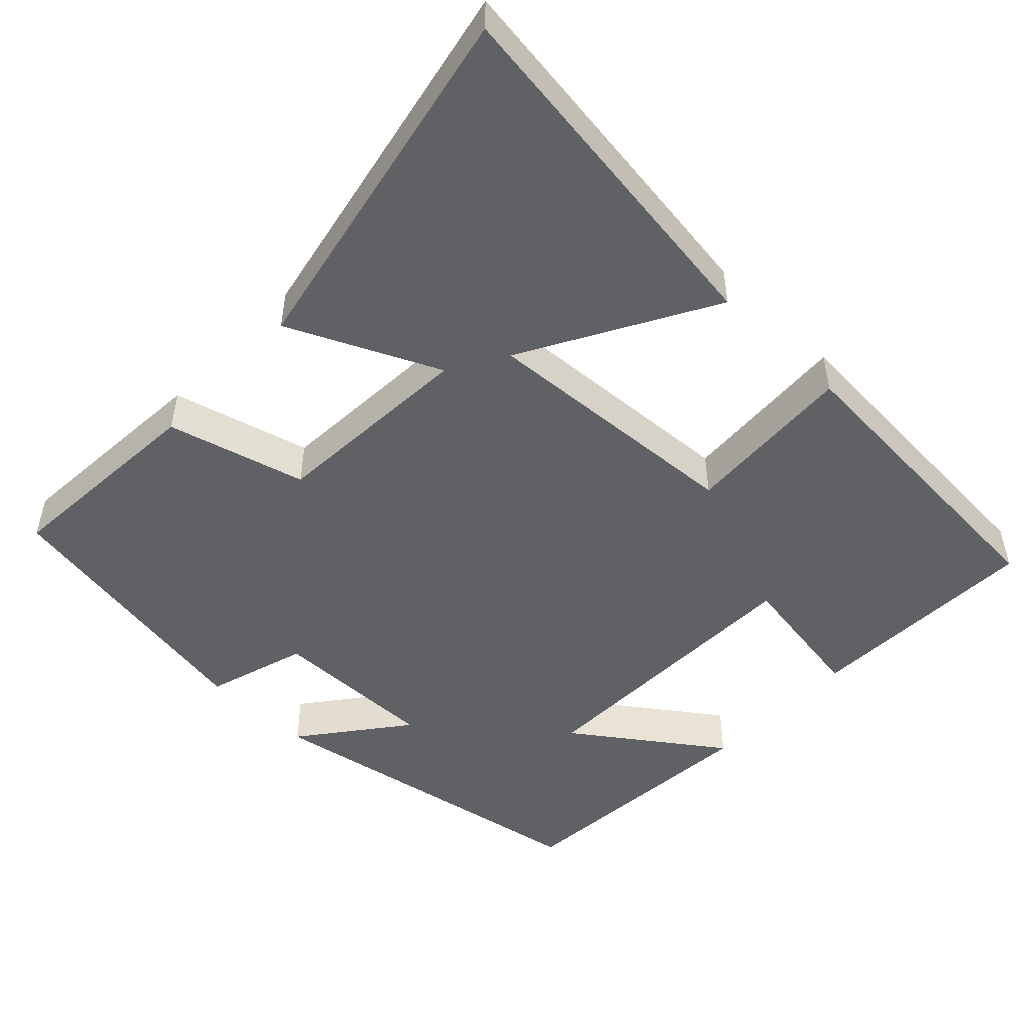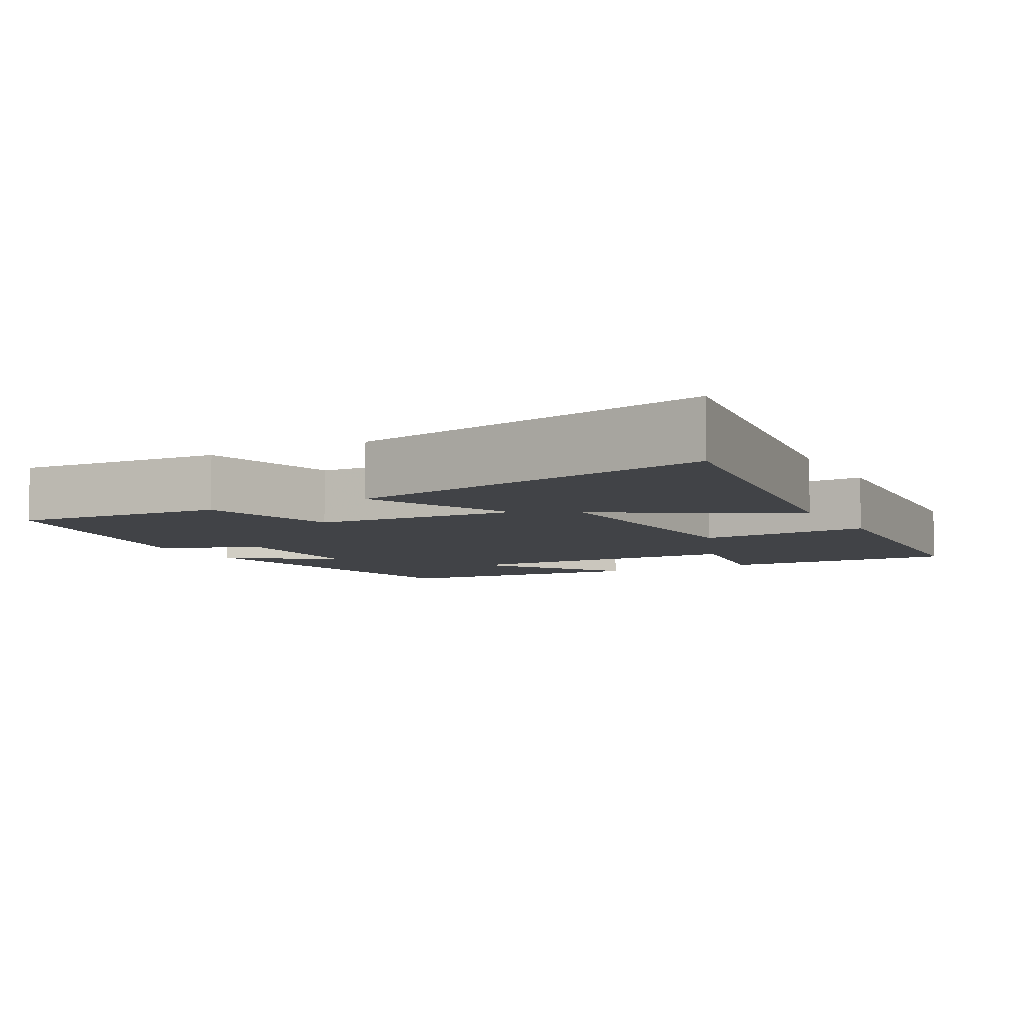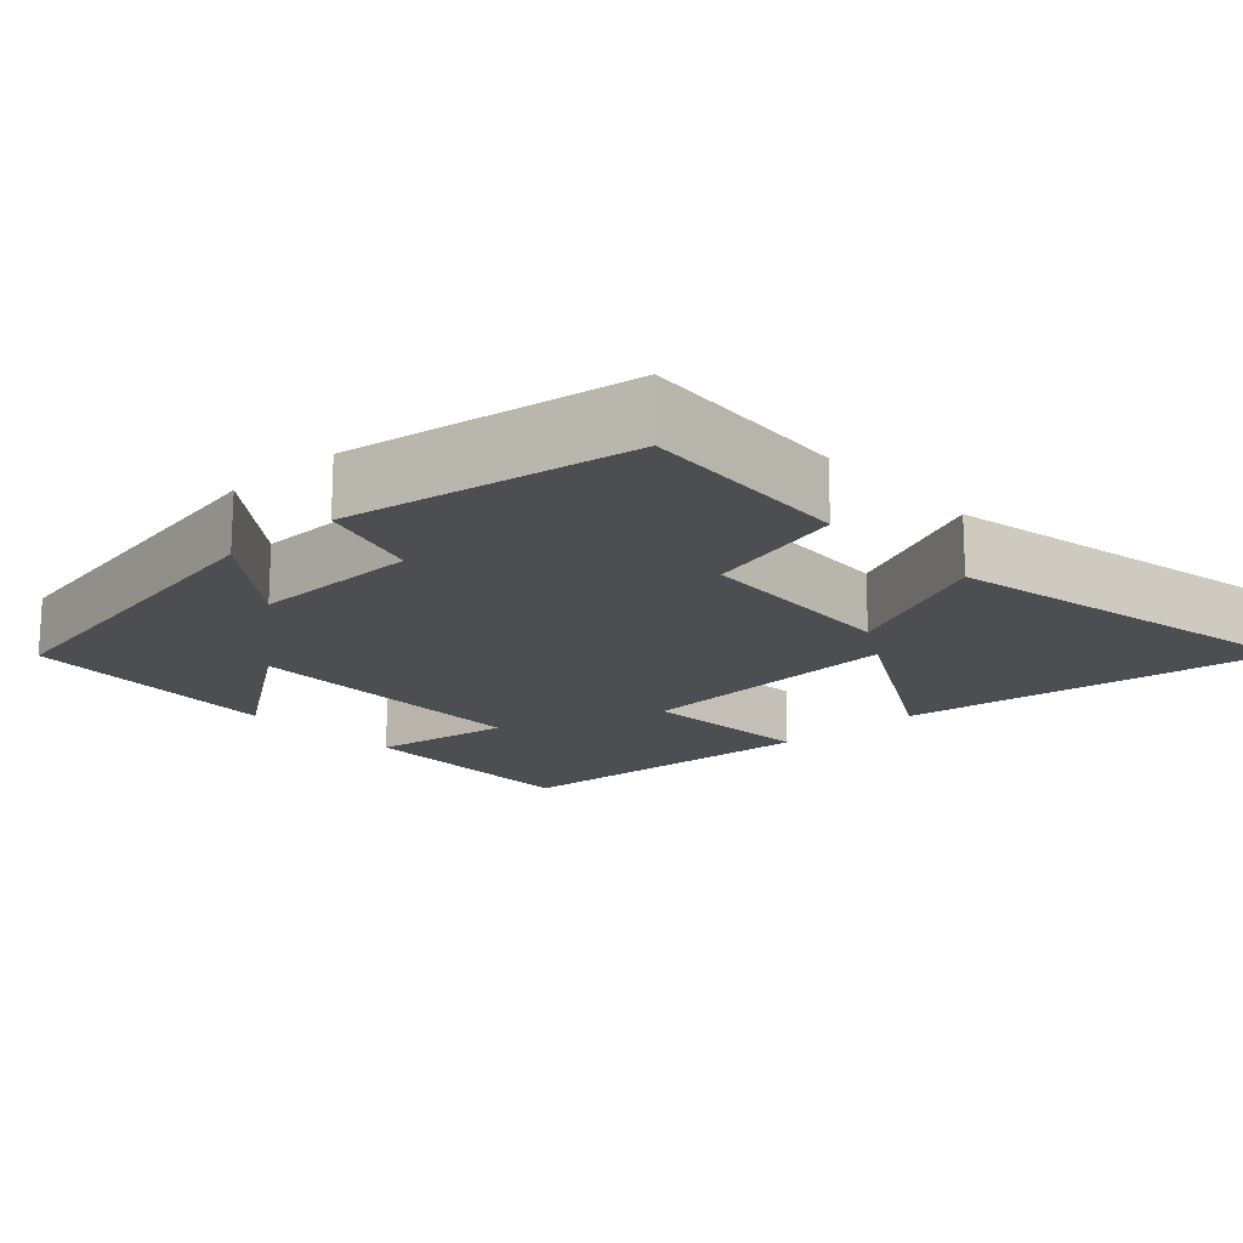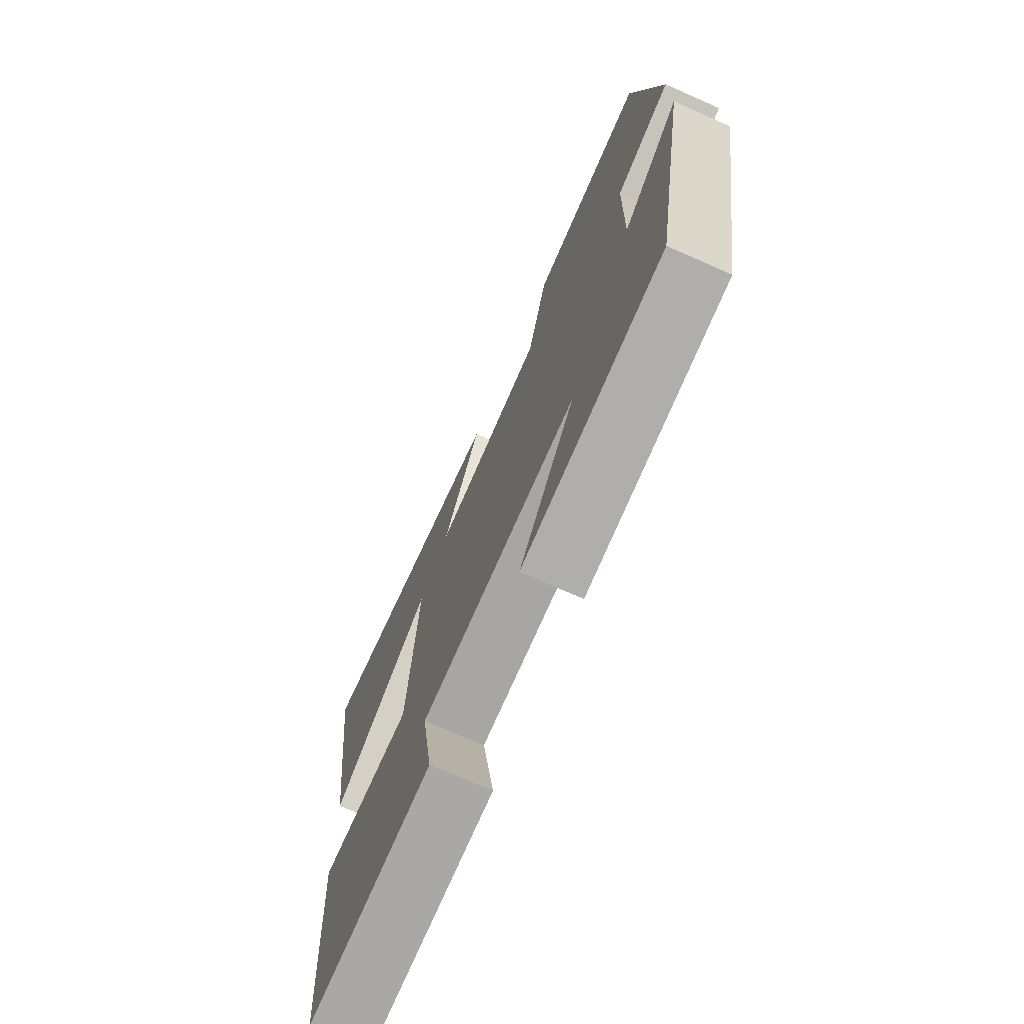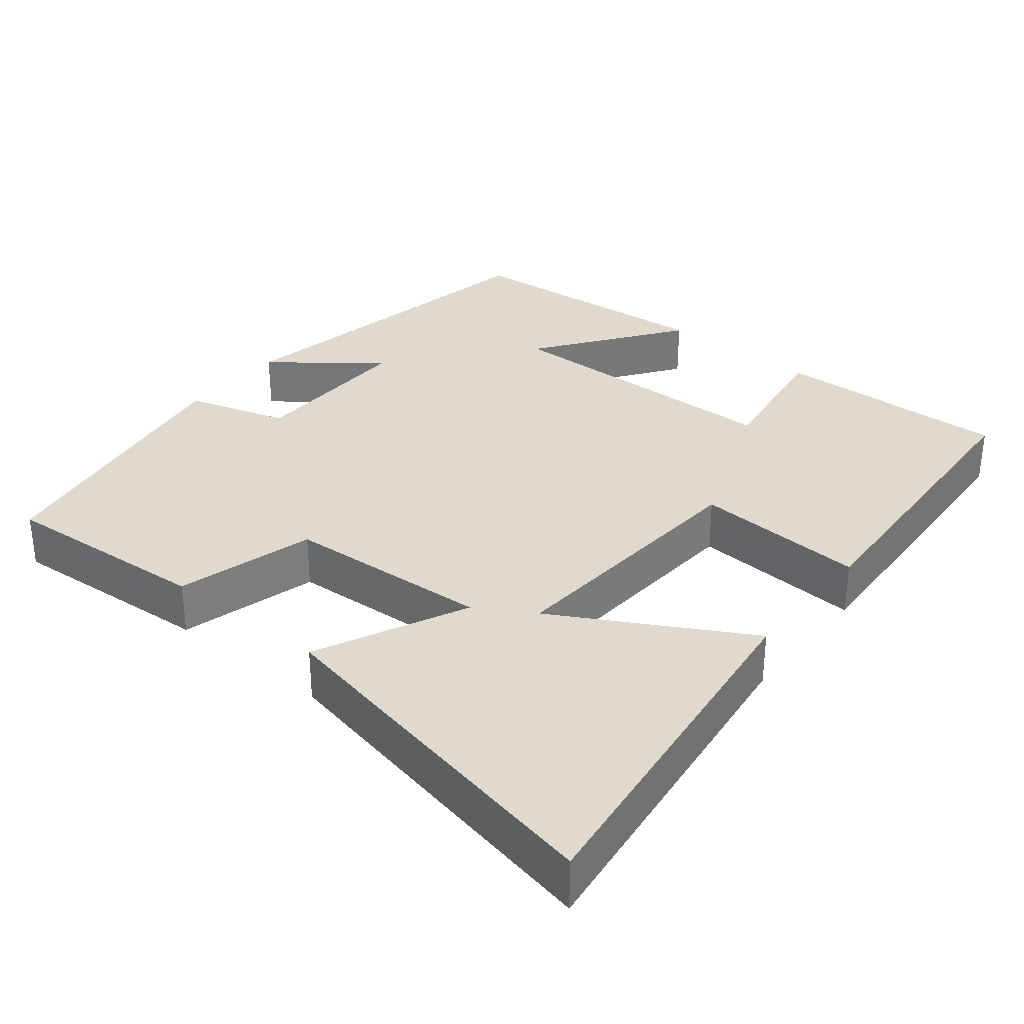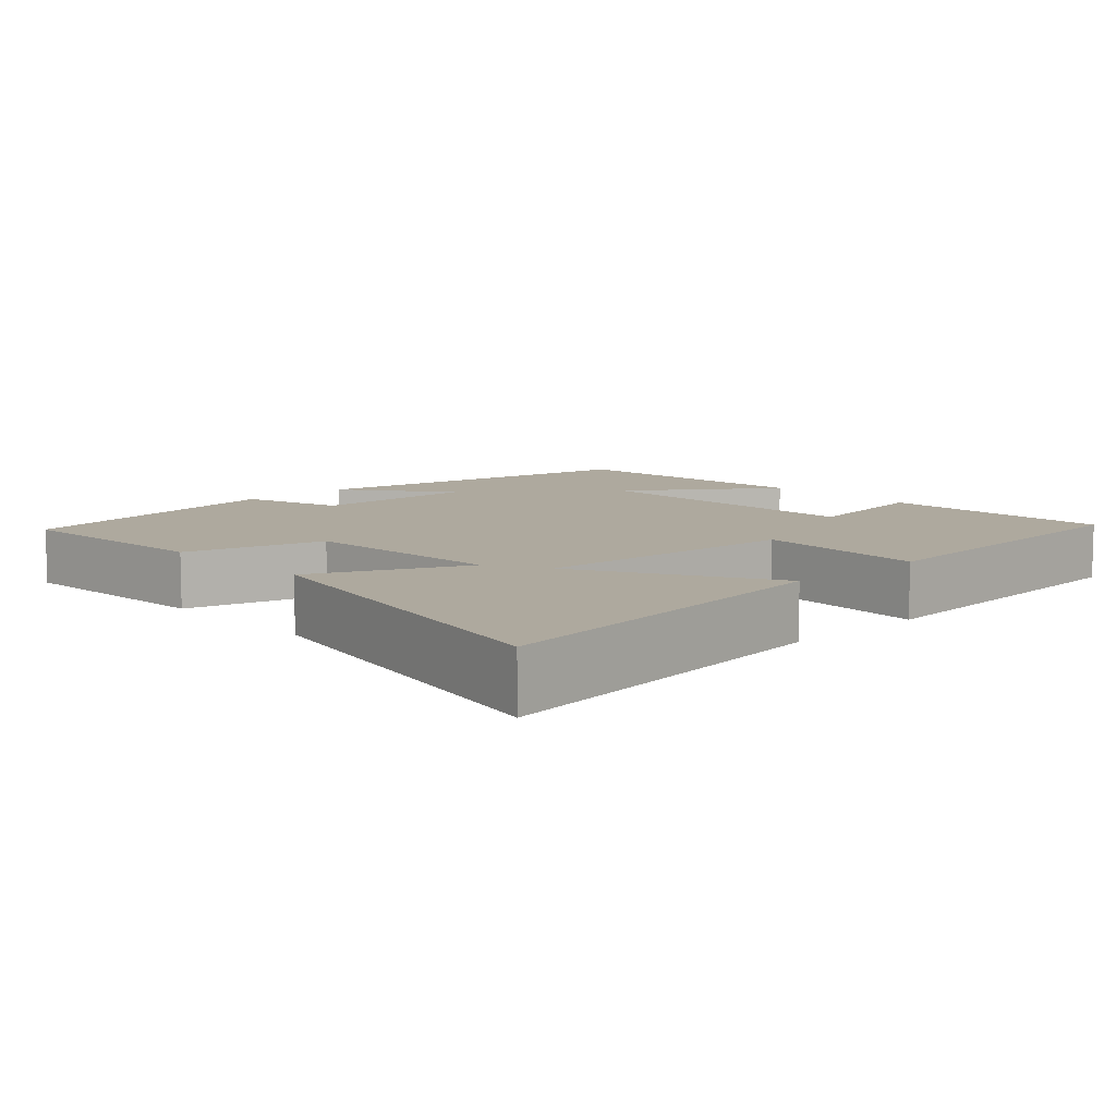
<metadata>
{"format":"obj","ext":"obj","renderer":"f3d","projection":"perspective","resolution":1024,"background":"white","views":[{"elev":-49.6,"azim":46.1,"up":"+Y"},{"elev":-6.9,"azim":28.2,"up":"+Y"},{"elev":-16.9,"azim":-47.3,"up":"+Y"},{"elev":-73.2,"azim":-113.8,"up":"+Z"},{"elev":32.6,"azim":39.0,"up":"+Y"},{"elev":9.0,"azim":46.7,"up":"+Y"}]}
</metadata>
<code>
v -0.414 0.07 -0.471
v -0.5 0.07 -0.011
v -0.361 0.07 -0.118
v -0.365 0.07 0.104
v -0.5 0.07 0.145
v -0.437 0.07 0.519
v -0.156 0.07 0.5
v -0.106 0.07 0.315
v 0.168 0.07 0.299
v 0.074 0.07 0.5
v 0.564 0.07 0.6
v 0.5 0.07 0.111
v 0.246 0.07 0.253
v 0.27 0.07 -0.103
v 0.5 0.07 -0.089
v 0.474 0.07 -0.511
v 0.159 0.07 -0.5
v 0.187 0.07 -0.316
v -0.203 0.07 -0.308
v -0.065 0.07 -0.5
v -0.414 0 -0.471
v -0.5 0 -0.011
v -0.361 0 -0.118
v -0.365 0 0.104
v -0.5 0 0.145
v -0.437 0 0.519
v -0.156 0 0.5
v -0.106 0 0.315
v 0.168 0 0.299
v 0.074 0 0.5
v 0.564 0 0.6
v 0.5 0 0.111
v 0.246 0 0.253
v 0.27 0 -0.103
v 0.5 0 -0.089
v 0.474 0 -0.511
v 0.159 0 -0.5
v 0.187 0 -0.316
v -0.203 0 -0.308
v -0.065 0 -0.5
f 1 2 3
f 20 1 3
f 19 20 3
f 18 19 3 4
f 16 17 18
f 15 16 18
f 14 15 18
f 13 14 18 4
f 11 12 13
f 10 11 13
f 9 10 13
f 13 4 5
f 9 13 5
f 8 9 5
f 5 6 7 8
f 23 22 21
f 23 21 40
f 23 40 39
f 24 23 39 38
f 38 37 36
f 38 36 35
f 38 35 34
f 24 38 34 33
f 33 32 31
f 33 31 30
f 33 30 29
f 25 24 33
f 25 33 29
f 25 29 28
f 28 27 26 25
f 1 21 22 2
f 2 22 23 3
f 3 23 24 4
f 4 24 25 5
f 5 25 26 6
f 6 26 27 7
f 7 27 28 8
f 8 28 29 9
f 9 29 30 10
f 10 30 31 11
f 11 31 32 12
f 12 32 33 13
f 13 33 34 14
f 14 34 35 15
f 15 35 36 16
f 16 36 37 17
f 17 37 38 18
f 18 38 39 19
f 19 39 40 20
f 20 40 21 1

</code>
